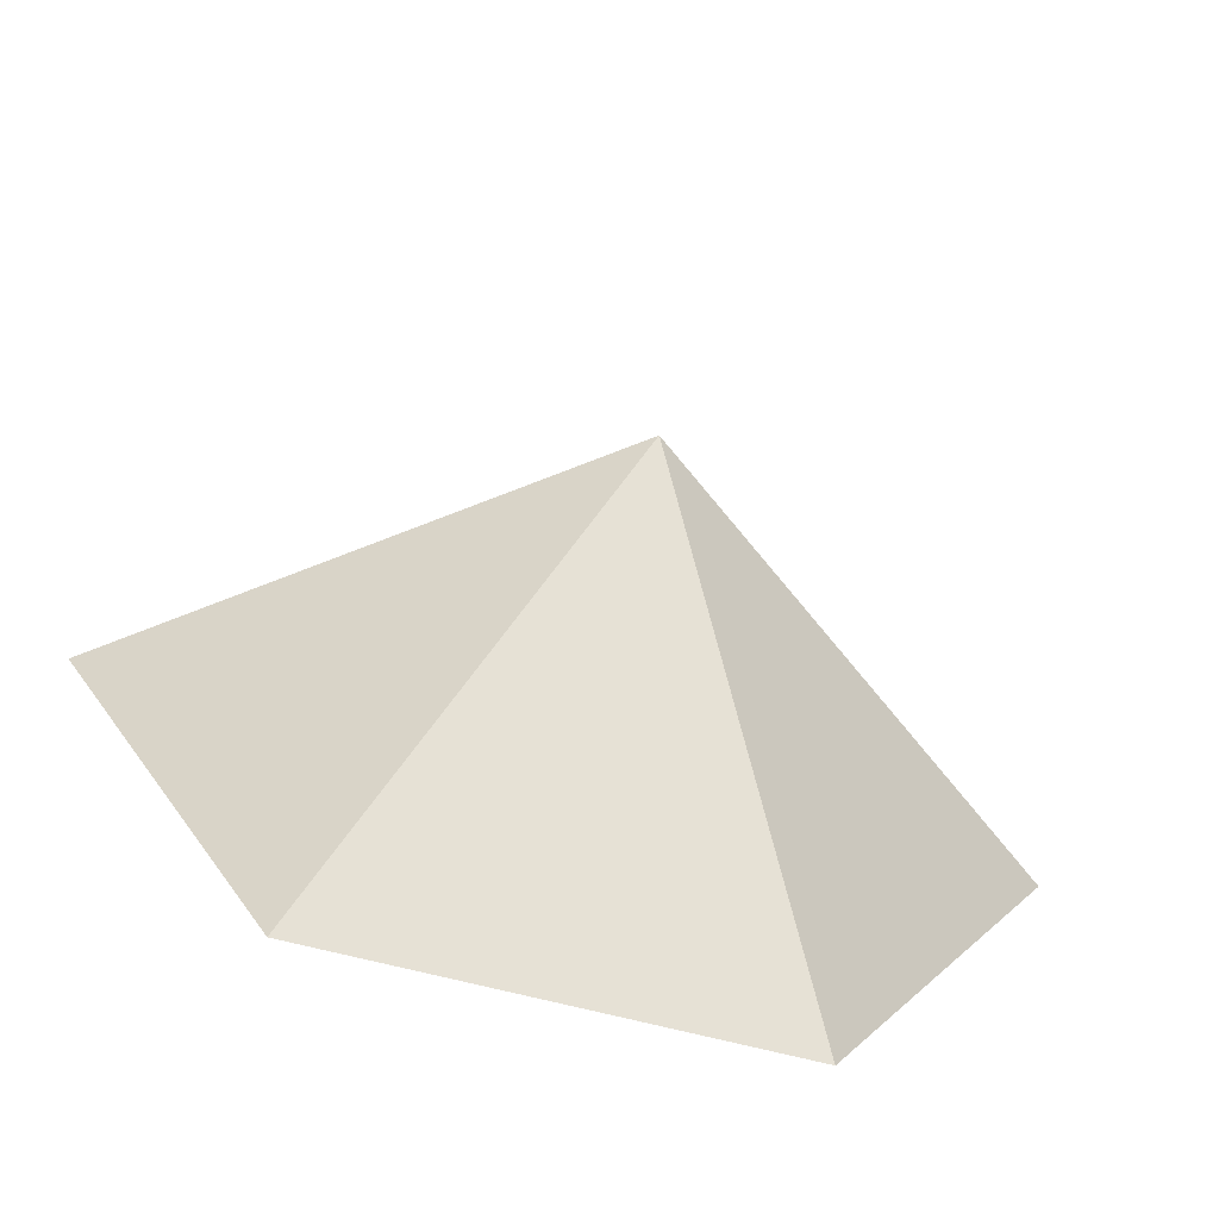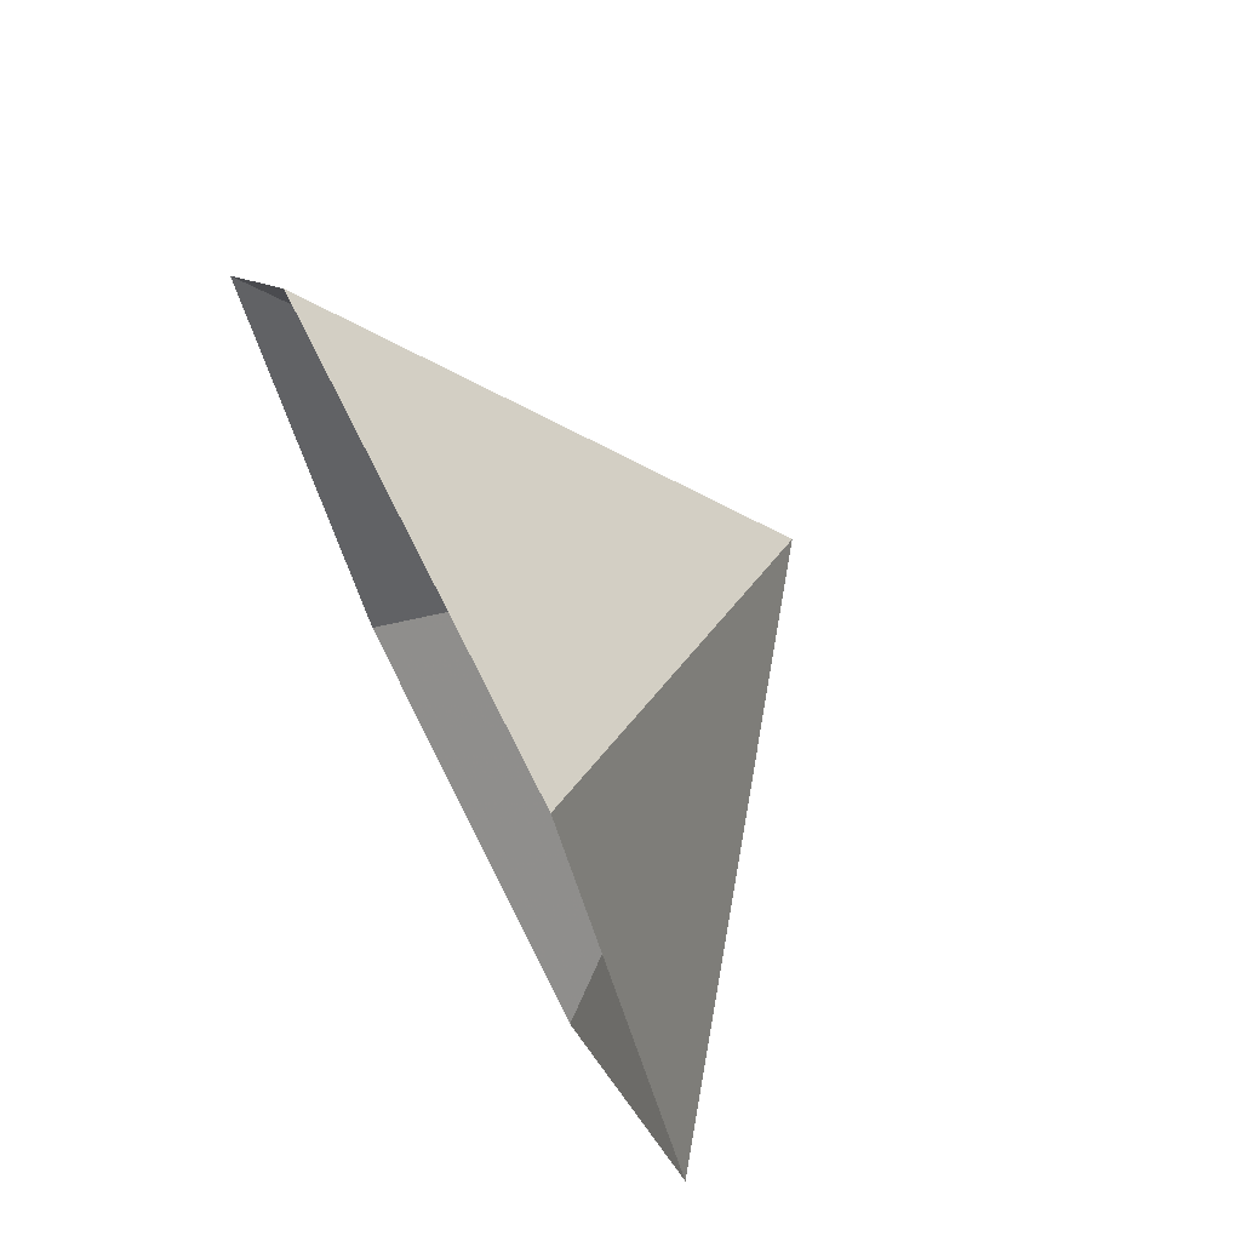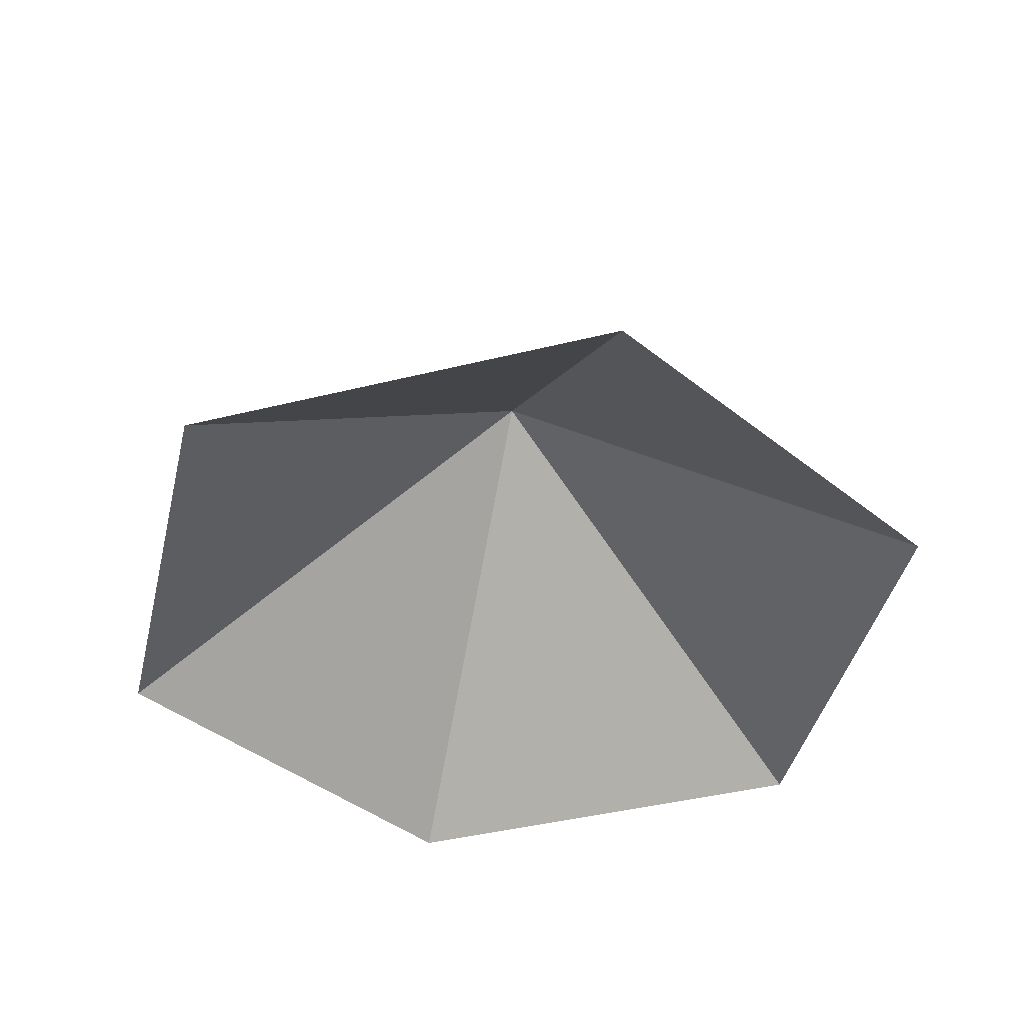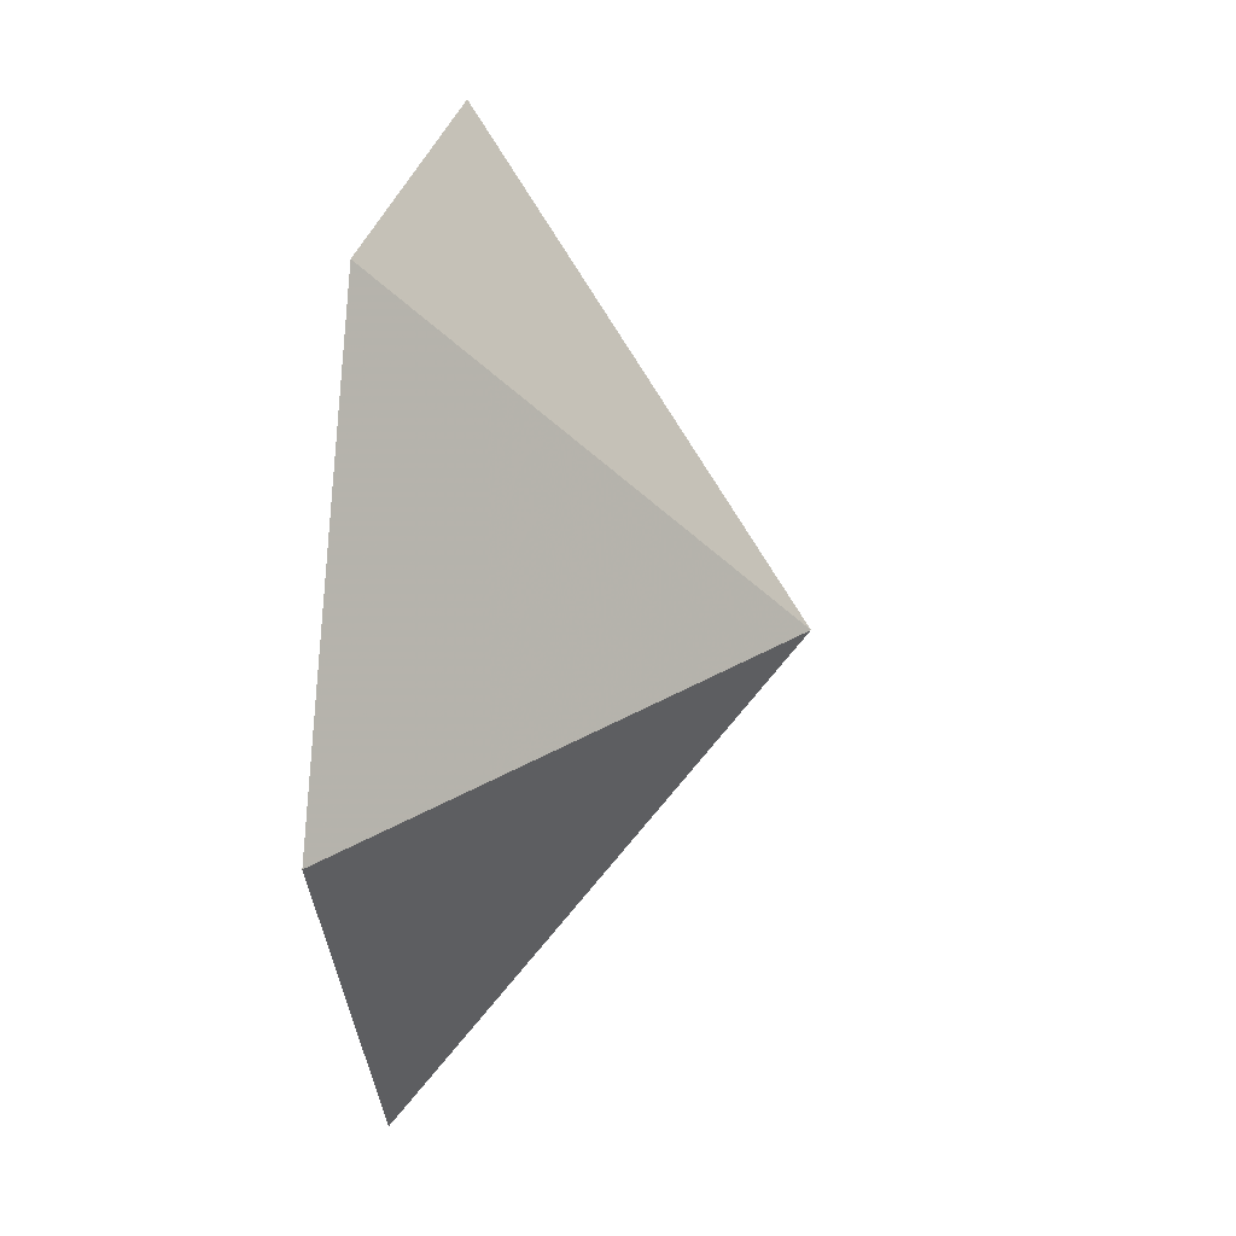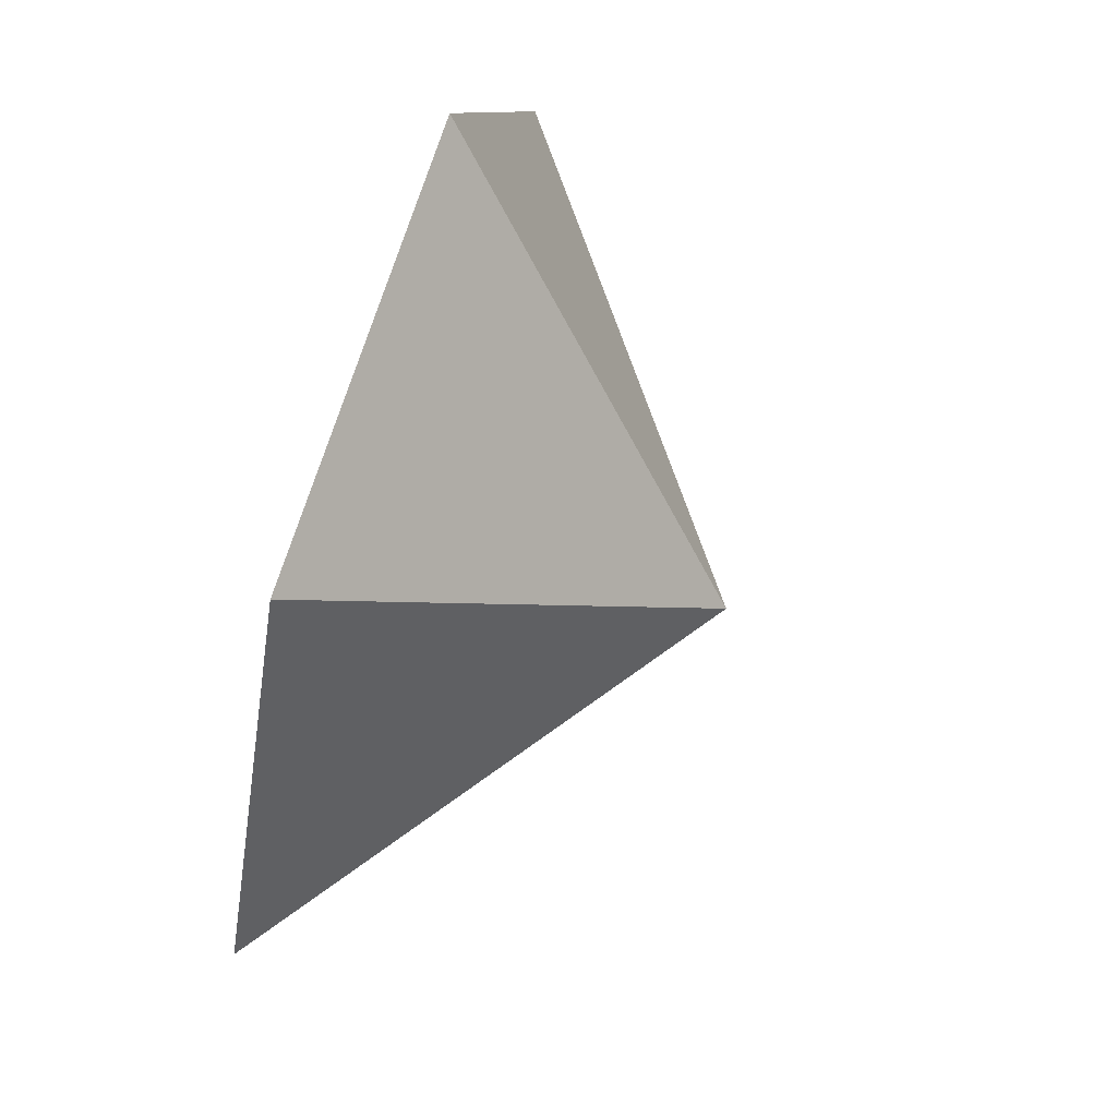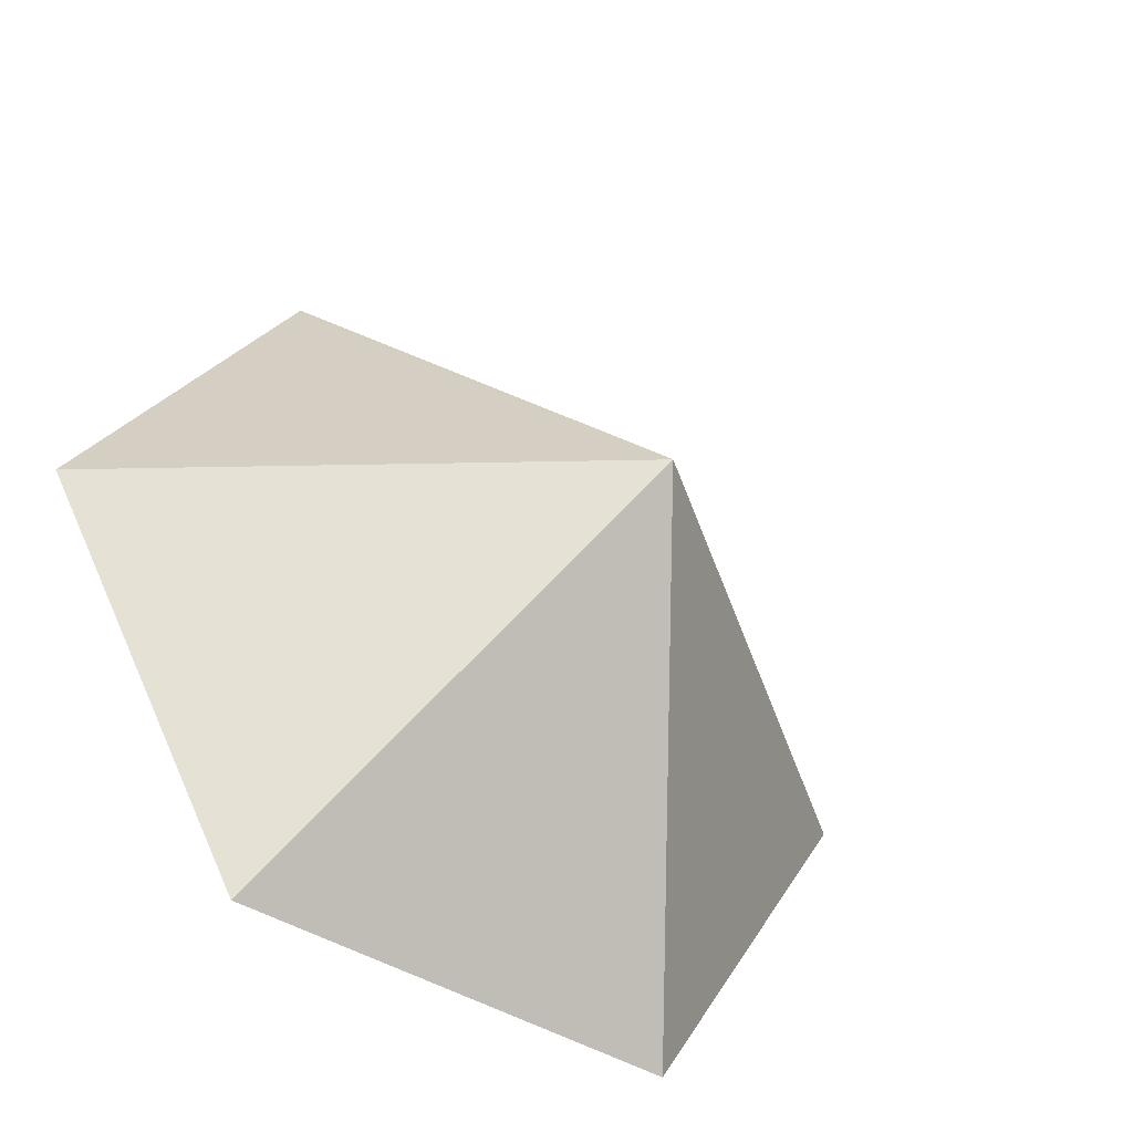
<metadata>
{"format":"obj","ext":"obj","renderer":"f3d","projection":"perspective","resolution":1024,"background":"white","views":[{"elev":-66.9,"azim":-14.7,"up":"+Y"},{"elev":71.0,"azim":-116.6,"up":"+Y"},{"elev":-42.5,"azim":-103.5,"up":"+Z"},{"elev":25.7,"azim":-81.8,"up":"+Y"},{"elev":71.5,"azim":-72.5,"up":"+Y"},{"elev":-45.3,"azim":-35.3,"up":"+Y"}]}
</metadata>
<code>
v 0 0 0
v 3.384 0 0
v 5.075 2.93 0
v 3.384 5.86 0
v 0 5.86 0
v -1.692 2.93 0
v 1.692 2.93 2.51
f 1 2 7
f 2 3 7
f 3 4 7
f 4 5 7
f 5 6 7
f 6 1 7

</code>
